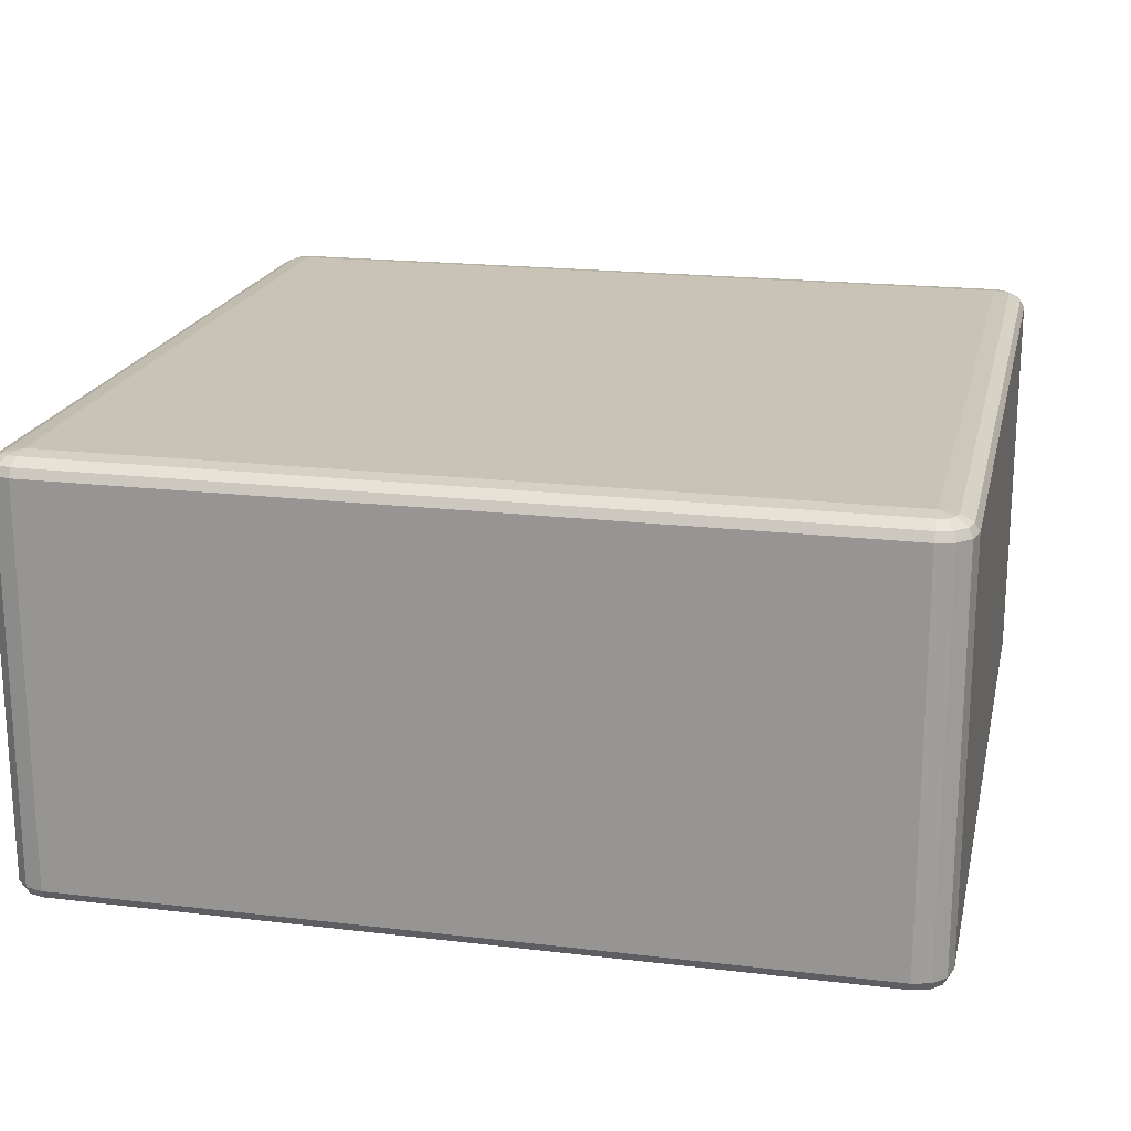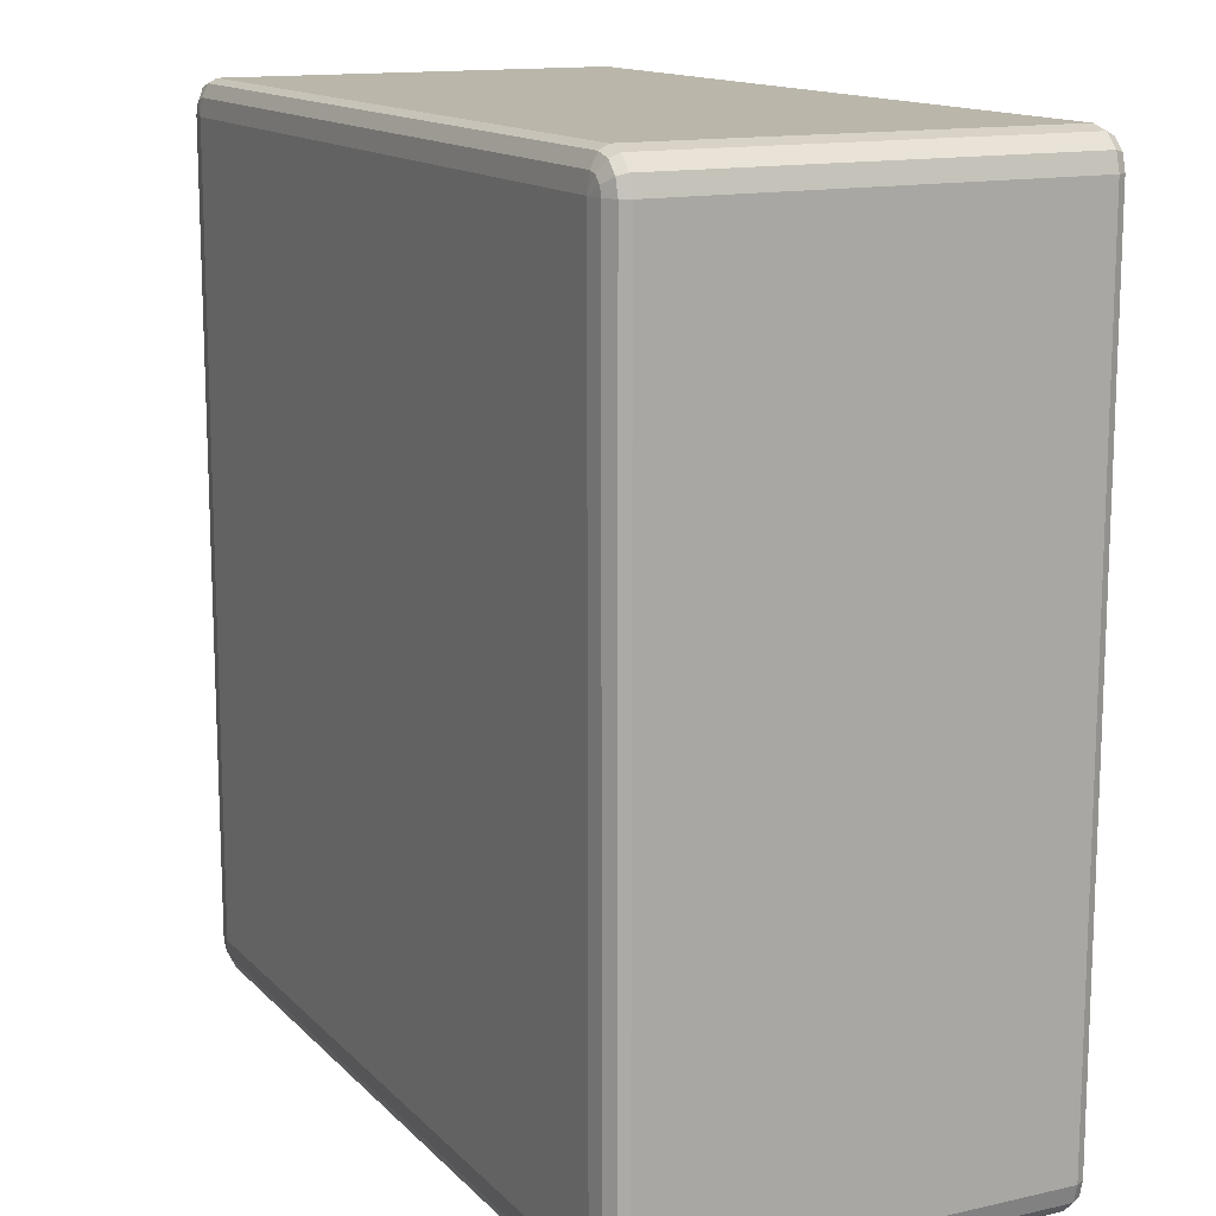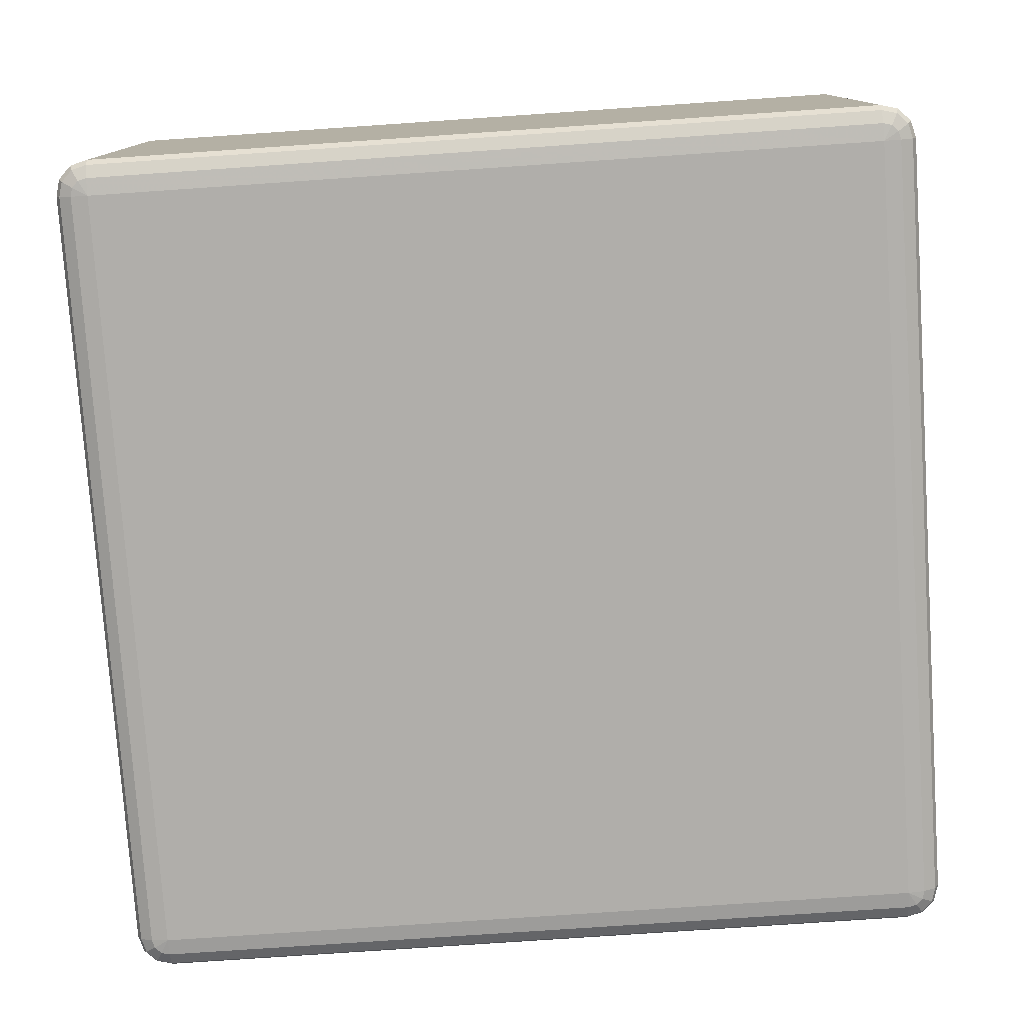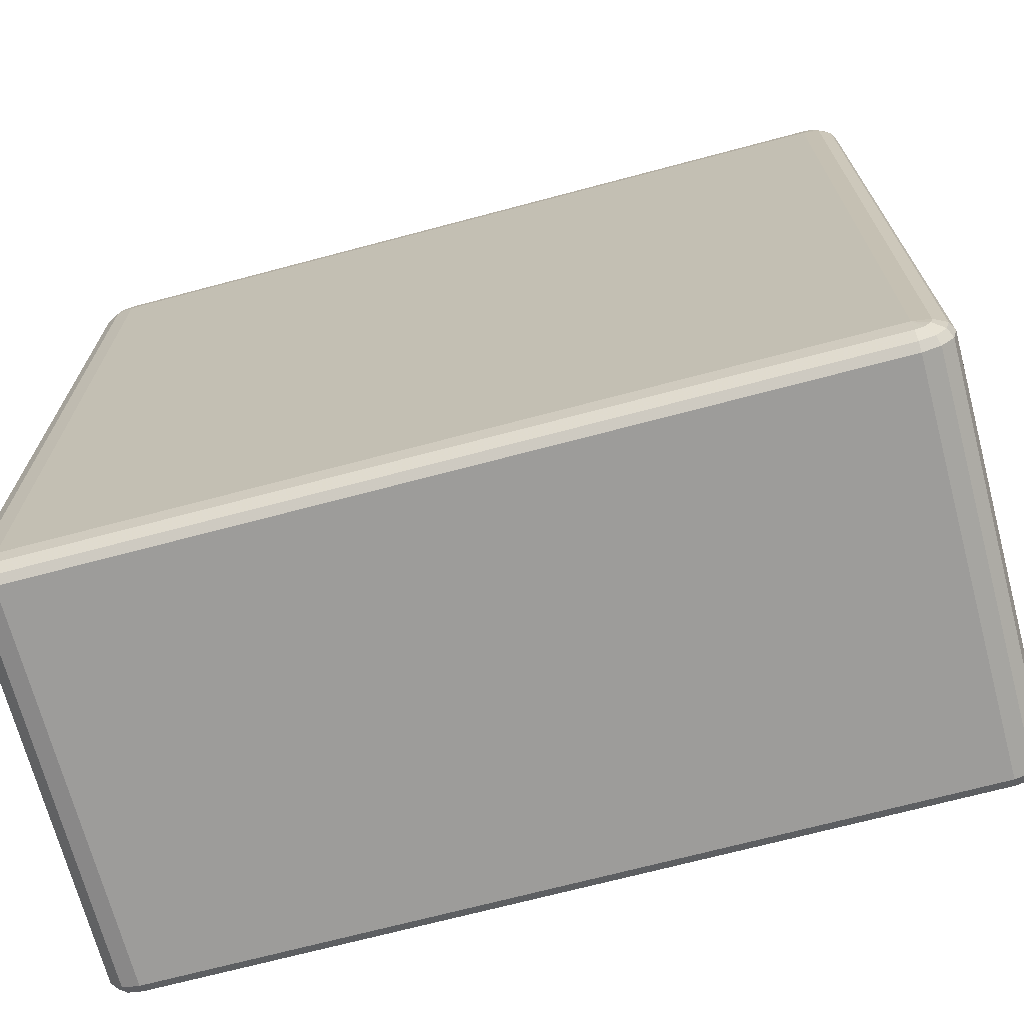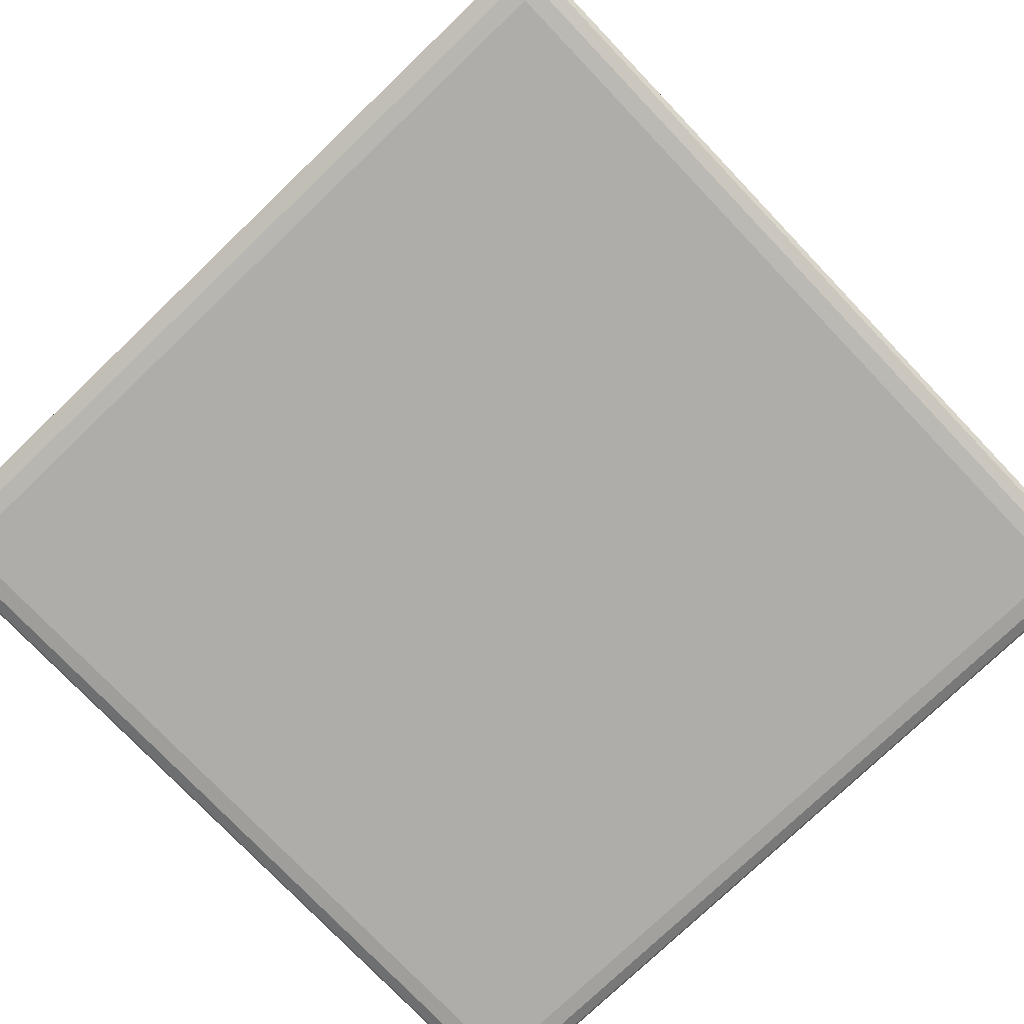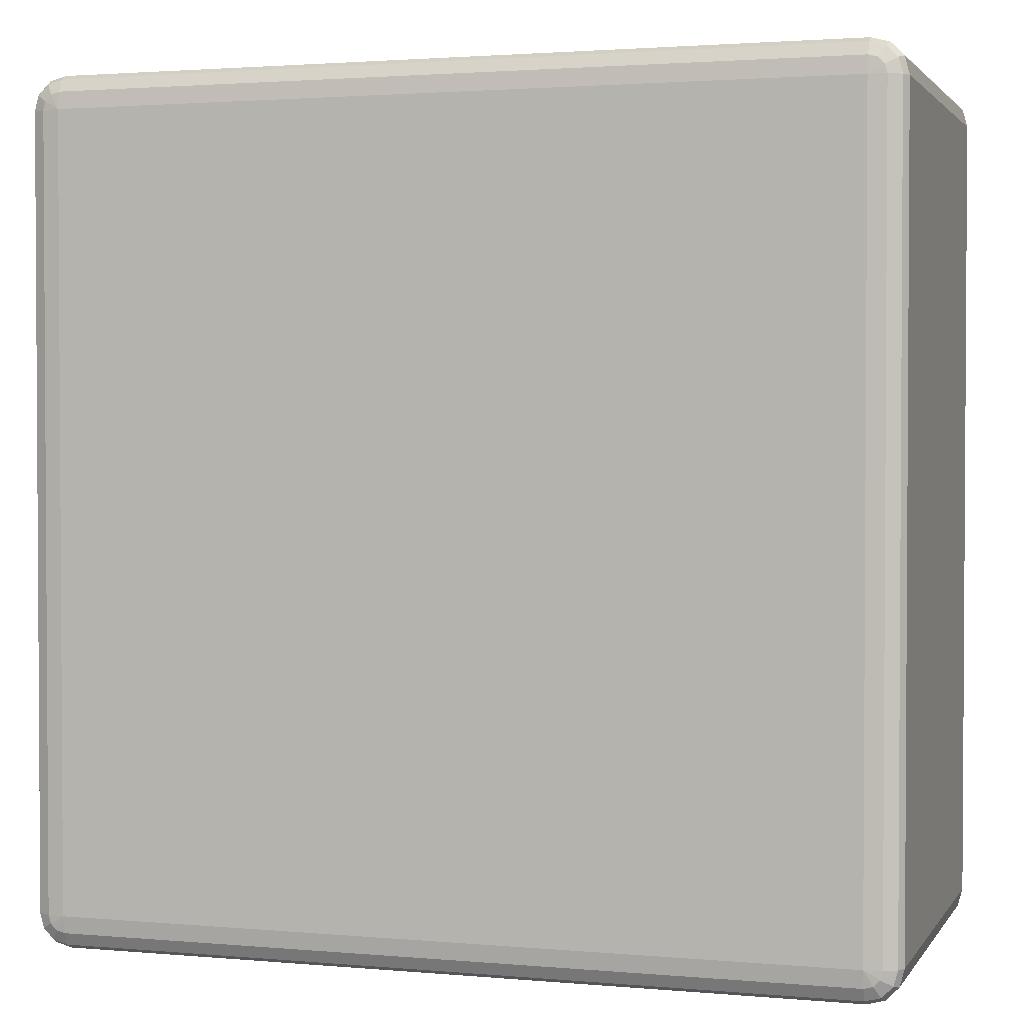
<metadata>
{"format":"obj","ext":"obj","renderer":"f3d","projection":"perspective","resolution":1024,"background":"white","views":[{"elev":19.5,"azim":12.5,"up":"+Y"},{"elev":13.8,"azim":63.3,"up":"+Z"},{"elev":-77.8,"azim":93.9,"up":"+Y"},{"elev":-70.1,"azim":-165.1,"up":"+Z"},{"elev":-77.1,"azim":-46.3,"up":"+Y"},{"elev":2.0,"azim":-162.3,"up":"+Z"}]}
</metadata>
<code>
v -3650 878 3150
v -3650 418 3150
v -3670 418 3145
v -3670 878 3145
v -3685 418 3130
v -3685 878 3130
v -3690 418 3110
v -3690 878 3110
v -3690 418 2190
v -3690 878 2190
v -3685 418 2170
v -3685 878 2170
v -3670 418 2155
v -3670 878 2155
v -3650 418 2150
v -3650 878 2150
v -2730 418 2150
v -2730 878 2150
v -2710 418 2155
v -2710 878 2155
v -2695 418 2170
v -2695 878 2170
v -2690 418 2190
v -2690 878 2190
v -2690 418 3110
v -2690 878 3110
v -2695 418 3130
v -2695 878 3130
v -2710 418 3145
v -2710 878 3145
v -2730 418 3150
v -2730 878 3150
v -3650 888 3145
v -3667 888 3140
v -2730 888 3145
v -3680 888 3127
v -2713 888 3140
v -3685 888 3110
v -2700 888 3127
v -3685 888 2190
v -2695 888 3110
v -3680 888 2173
v -2695 888 2190
v -3667 888 2160
v -2700 888 2173
v -3650 888 2155
v -2713 888 2160
v -2730 888 2155
v -2720 895.3 2173
v -2730 895.3 2170
v -3650 895.3 2170
v -3660 895.3 2173
v -3650 898 2190
v -3667 895.3 2180
v -3670 895.3 2190
v -2730 898 2190
v -3670 895.3 3110
v -3650 898 3110
v -3667 895.3 3120
v -3660 895.3 3127
v -3650 895.3 3130
v -2730 898 3110
v -2730 895.3 3130
v -2720 895.3 3127
v -2713 895.3 3120
v -2710 895.3 3110
v -2710 895.3 2190
v -2713 895.3 2180
v -3667 408 3140
v -3650 408 3145
v -3680 408 3127
v -2730 408 3145
v -3685 408 3110
v -2713 408 3140
v -3685 408 2190
v -2700 408 3127
v -3680 408 2173
v -2695 408 3110
v -3667 408 2160
v -2695 408 2190
v -3650 408 2155
v -2700 408 2173
v -2730 408 2155
v -2713 408 2160
v -2730 400.7 2170
v -2720 400.7 2173
v -2713 400.7 2180
v -2710 400.7 2190
v -2730 398 2190
v -2710 400.7 3110
v -3650 400.7 2170
v -2713 400.7 3120
v -3660 400.7 2173
v -2720 400.7 3127
v -3667 400.7 2180
v -3650 398 2190
v -3670 400.7 2190
v -3670 400.7 3110
v -2730 398 3110
v -3650 398 3110
v -3667 400.7 3120
v -2730 400.7 3130
v -3660 400.7 3127
v -3650 400.7 3130
f 3 2 1
f 1 4 3
f 5 3 4
f 4 6 5
f 7 5 6
f 6 8 7
f 9 7 8
f 8 10 9
f 11 9 10
f 10 12 11
f 13 11 12
f 12 14 13
f 15 13 14
f 14 16 15
f 17 15 16
f 16 18 17
f 19 17 18
f 18 20 19
f 21 19 20
f 20 22 21
f 23 21 22
f 22 24 23
f 25 23 24
f 24 26 25
f 27 25 26
f 26 28 27
f 29 27 28
f 28 30 29
f 31 29 30
f 30 32 31
f 2 31 32
f 32 1 2
f 4 1 33
f 33 34 4
f 6 4 34
f 35 33 1
f 1 32 35
f 34 36 6
f 8 6 36
f 37 35 32
f 32 30 37
f 36 38 8
f 10 8 38
f 39 37 30
f 30 28 39
f 38 40 10
f 12 10 40
f 41 39 28
f 28 26 41
f 40 42 12
f 14 12 42
f 43 41 26
f 26 24 43
f 42 44 14
f 16 14 44
f 45 43 24
f 24 22 45
f 44 46 16
f 18 16 46
f 47 45 22
f 22 20 47
f 20 18 48
f 48 47 20
f 46 48 18
f 45 47 49
f 47 48 50
f 50 49 47
f 48 46 51
f 51 50 48
f 52 51 46
f 46 44 52
f 50 51 53
f 51 52 53
f 54 52 44
f 52 54 53
f 44 42 54
f 55 54 42
f 54 55 53
f 42 40 55
f 53 56 50
f 49 50 56
f 57 55 40
f 40 38 57
f 58 53 55
f 55 57 58
f 56 53 58
f 59 57 38
f 57 59 58
f 38 36 59
f 60 59 36
f 59 60 58
f 36 34 60
f 61 60 34
f 60 61 58
f 34 33 61
f 62 58 61
f 58 62 56
f 63 61 33
f 61 63 62
f 33 35 63
f 64 63 35
f 63 64 62
f 35 37 64
f 65 64 37
f 64 65 62
f 37 39 65
f 65 66 62
f 66 65 39
f 56 62 66
f 39 41 66
f 67 66 41
f 66 67 56
f 41 43 67
f 67 68 56
f 68 67 43
f 68 49 56
f 43 45 68
f 49 68 45
f 2 3 69
f 69 70 2
f 31 2 70
f 71 69 3
f 3 5 71
f 70 72 31
f 29 31 72
f 73 71 5
f 5 7 73
f 72 74 29
f 27 29 74
f 75 73 7
f 7 9 75
f 74 76 27
f 25 27 76
f 77 75 9
f 9 11 77
f 76 78 25
f 23 25 78
f 79 77 11
f 11 13 79
f 78 80 23
f 21 23 80
f 81 79 13
f 13 15 81
f 80 82 21
f 19 21 82
f 83 81 15
f 15 17 83
f 17 19 84
f 84 83 17
f 82 84 19
f 81 83 85
f 83 84 86
f 86 85 83
f 84 82 87
f 87 86 84
f 88 87 82
f 82 80 88
f 87 89 86
f 88 89 87
f 86 89 85
f 90 88 80
f 80 78 90
f 85 91 81
f 91 85 89
f 79 81 91
f 92 90 78
f 78 76 92
f 91 93 79
f 77 79 93
f 94 92 76
f 76 74 94
f 93 95 77
f 75 77 95
f 91 96 93
f 93 96 95
f 89 96 91
f 95 97 75
f 95 96 97
f 73 75 97
f 97 98 73
f 98 97 96
f 71 73 98
f 96 89 99
f 99 89 88
f 88 90 99
f 92 99 90
f 94 99 92
f 96 100 98
f 99 100 96
f 98 101 71
f 98 100 101
f 69 71 101
f 102 99 94
f 100 99 102
f 102 94 74
f 74 72 102
f 101 103 69
f 101 100 103
f 70 69 103
f 102 104 100
f 103 100 104
f 104 102 72
f 103 104 70
f 72 70 104

</code>
